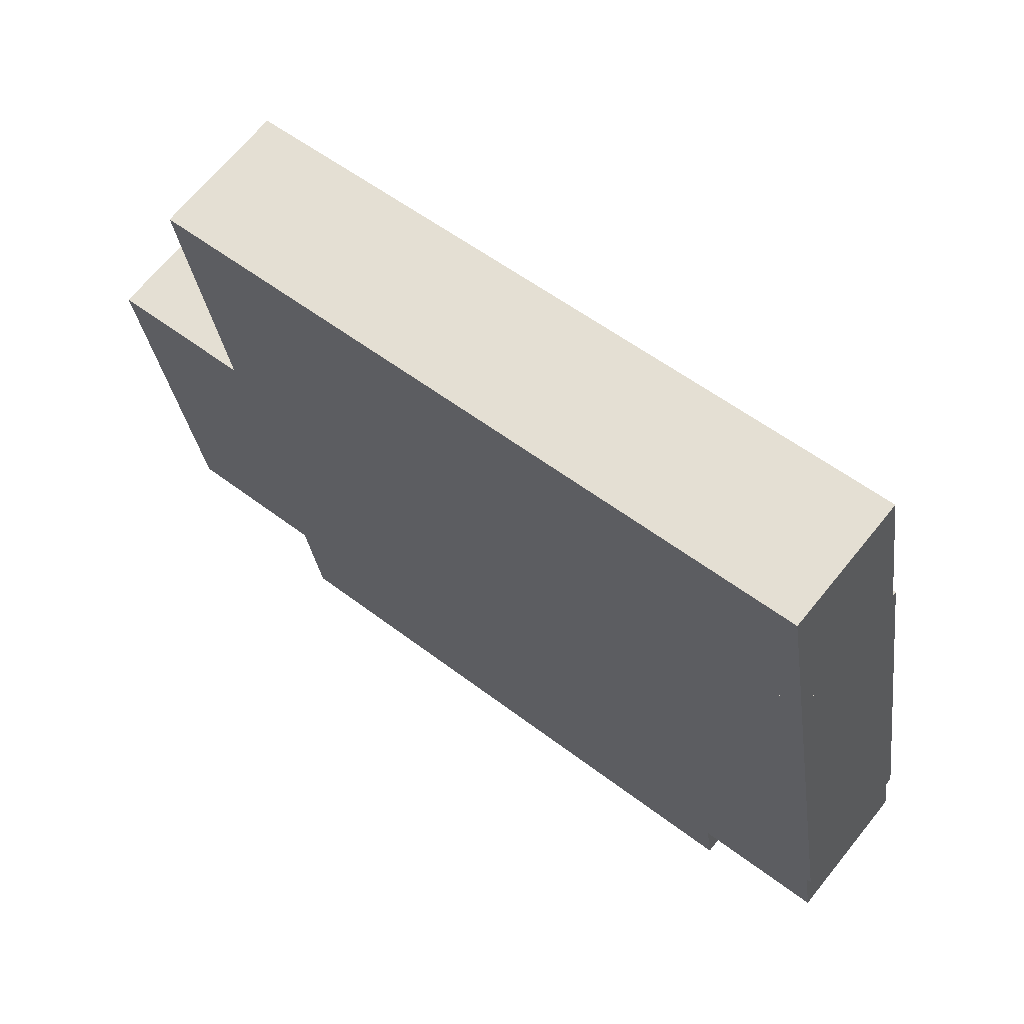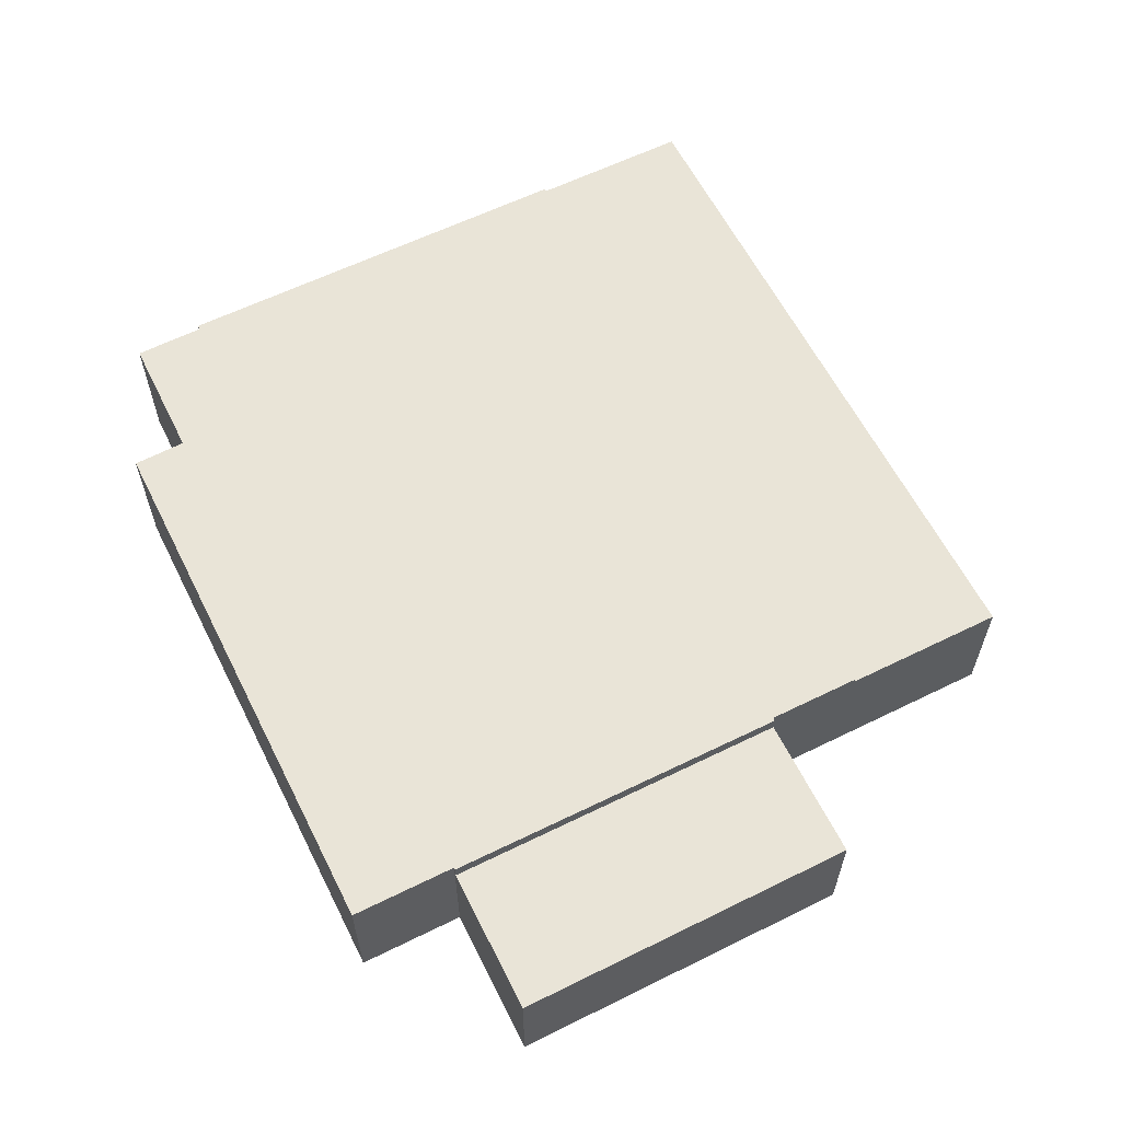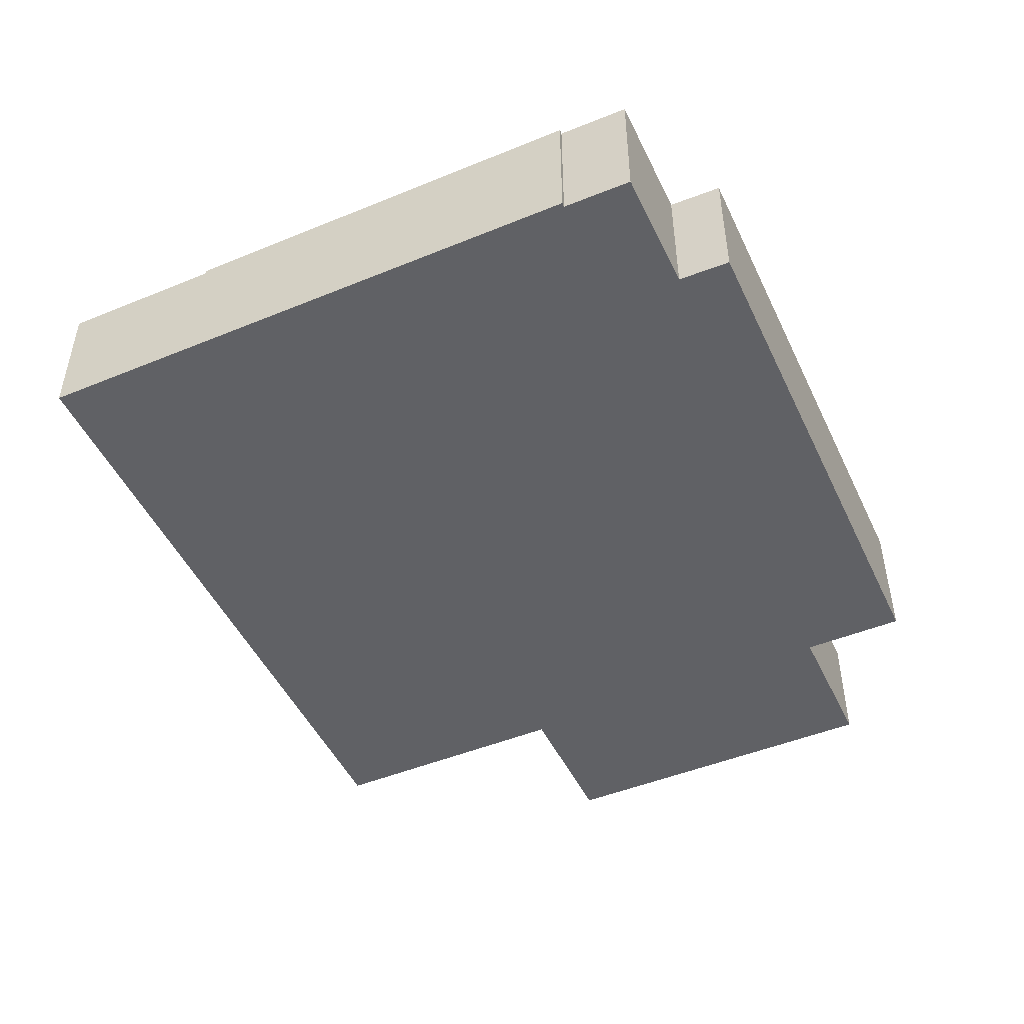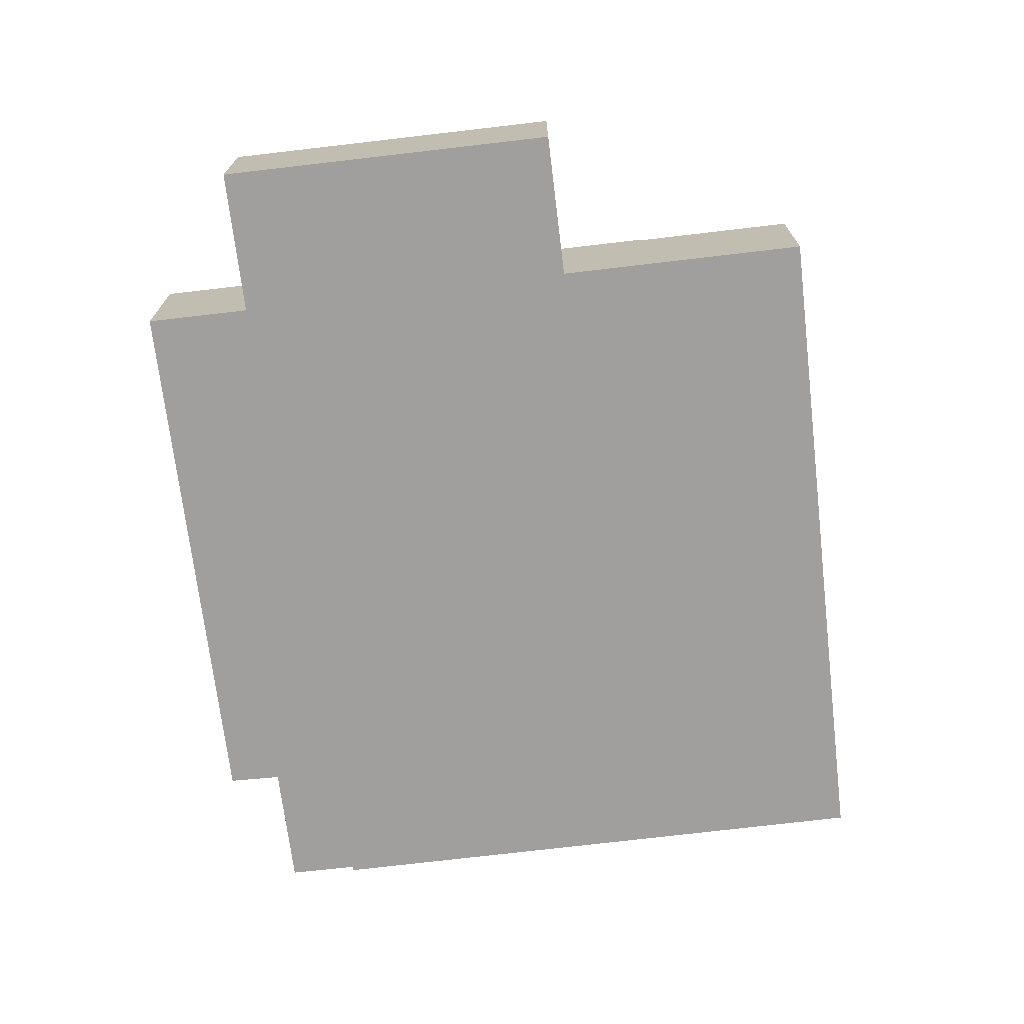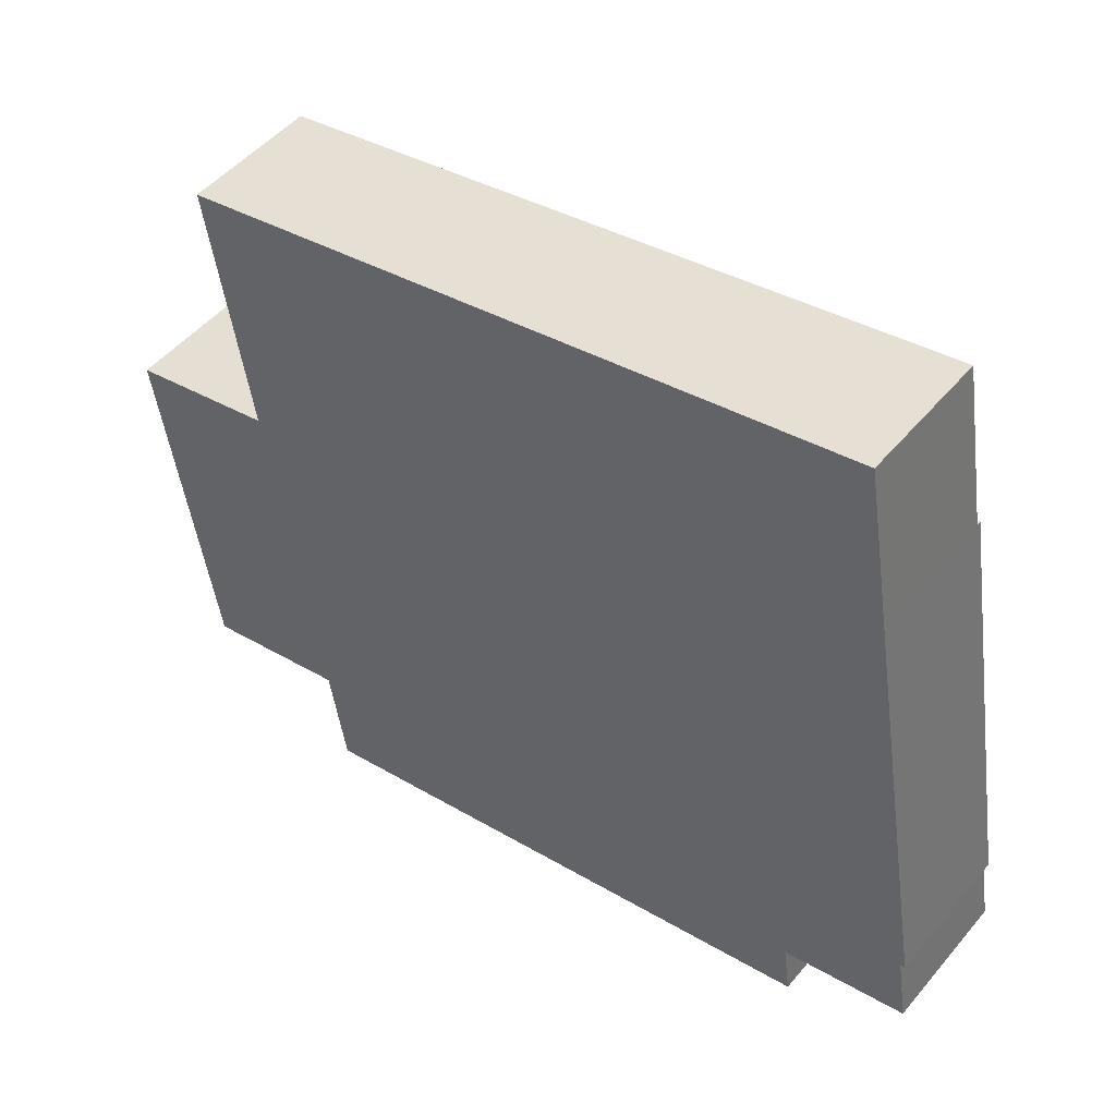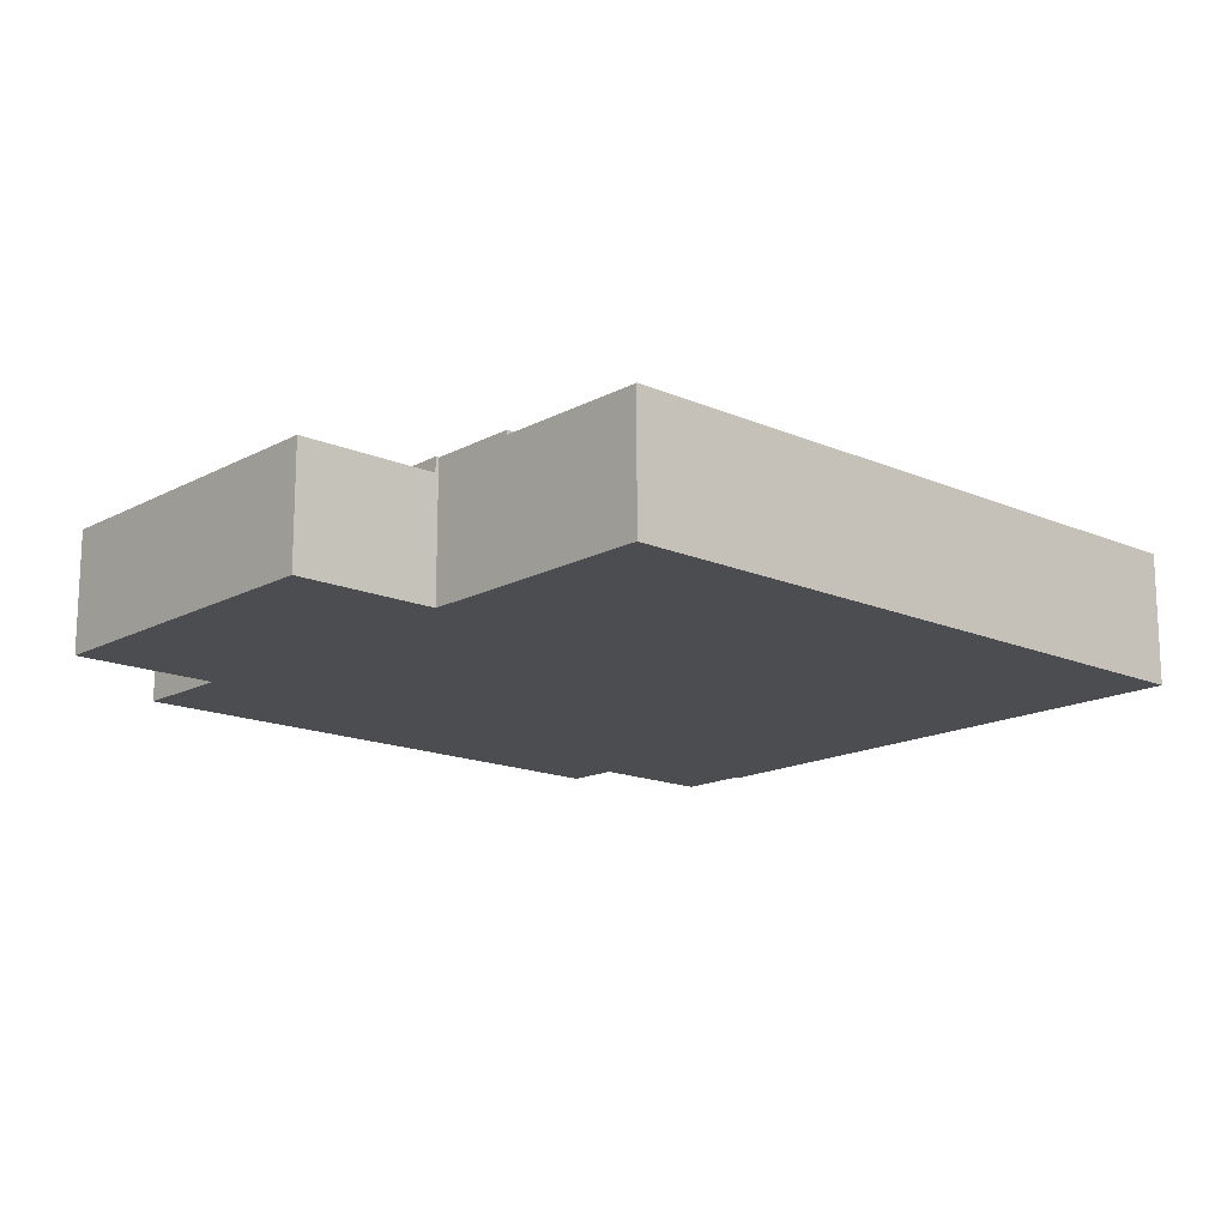
<metadata>
{"format":"obj","ext":"obj","renderer":"f3d","projection":"perspective","resolution":1024,"background":"white","views":[{"elev":67.1,"azim":38.9,"up":"+Z"},{"elev":61.0,"azim":-125.9,"up":"+Y"},{"elev":-48.3,"azim":105.3,"up":"+Y"},{"elev":-71.3,"azim":-92.5,"up":"+Y"},{"elev":49.2,"azim":38.1,"up":"+Z"},{"elev":-15.8,"azim":-51.2,"up":"+Y"}]}
</metadata>
<code>
v  0 4.22 2.584e-16
v  6.911 4.22 -11.07
v  1.91 4.22 -11.9
v  4.953 4.22 0.828
v  0 0 0
v  4.953 -5.07e-17 0.828
v  6.911 6.777e-16 -11.07
v  1.91 7.284e-16 -11.9
v  4.953 4.74 0.828
v  6.986 4.74 -11.05
v  6.911 4.74 -11.07
v  26.64 4.74 -11.58
v  7.573 4.74 -14.69
v  5.067 4.74 0.847
v  4.549 4.74 4.04
v  26.39 4.74 -9.742
v  28.14 4.74 7.833
v  30.36 4.74 -6.594
v  30.74 4.74 -9.005
v  30.52 4.74 -6.576
v  4.549 -2.474e-16 4.04
v  28.14 -4.796e-16 7.833
v  5.067 -5.186e-17 0.847
v  30.52 4.027e-16 -6.576
v  30.36 4.038e-16 -6.594
v  30.74 5.514e-16 -9.005
v  26.39 5.965e-16 -9.742
v  26.64 7.09e-16 -11.58
v  7.573 8.995e-16 -14.69
v  6.986 6.769e-16 -11.05
v  3.649 4.59 9.585
v  28.14 4.59 7.833
v  4.549 4.59 4.04
v  27.22 4.59 13.38
v  27.76 4.59 10.1
v  27.22 -8.19e-16 13.38
v  27.76 -6.181e-16 10.1
v  3.649 -5.869e-16 9.585
g defaultobject
f 1 2 3
f 2 1 4
f 5 4 1
f 4 5 6
f 6 2 4
f 2 6 7
f 7 3 2
f 3 7 8
f 8 1 3
f 1 8 5
f 5 7 6
f 7 5 8
f 9 10 11
f 10 12 13
f 12 10 9
f 12 9 14
f 12 14 15
f 12 15 16
f 16 15 17
f 16 17 18
f 16 18 19
f 18 17 20
f 21 17 15
f 17 21 22
f 6 14 9
f 14 6 23
f 22 20 17
f 20 22 24
f 25 19 18
f 19 25 26
f 27 12 16
f 12 27 28
f 24 18 20
f 18 24 25
f 26 16 19
f 16 26 27
f 28 13 12
f 13 28 29
f 30 11 10
f 11 30 7
f 29 10 13
f 10 29 30
f 7 9 11
f 9 7 6
f 23 15 14
f 15 23 21
f 7 23 6
f 28 27 29
f 23 22 21
f 22 23 7
f 22 7 30
f 22 30 29
f 22 29 27
f 22 27 25
f 25 27 26
f 24 22 25
f 31 32 33
f 32 31 34
f 32 34 35
f 36 35 34
f 35 36 32
f 32 36 22
f 22 36 37
f 22 33 32
f 33 22 21
f 21 31 33
f 31 21 38
f 38 34 31
f 34 38 36
f 37 21 22
f 21 37 36
f 21 36 38

</code>
